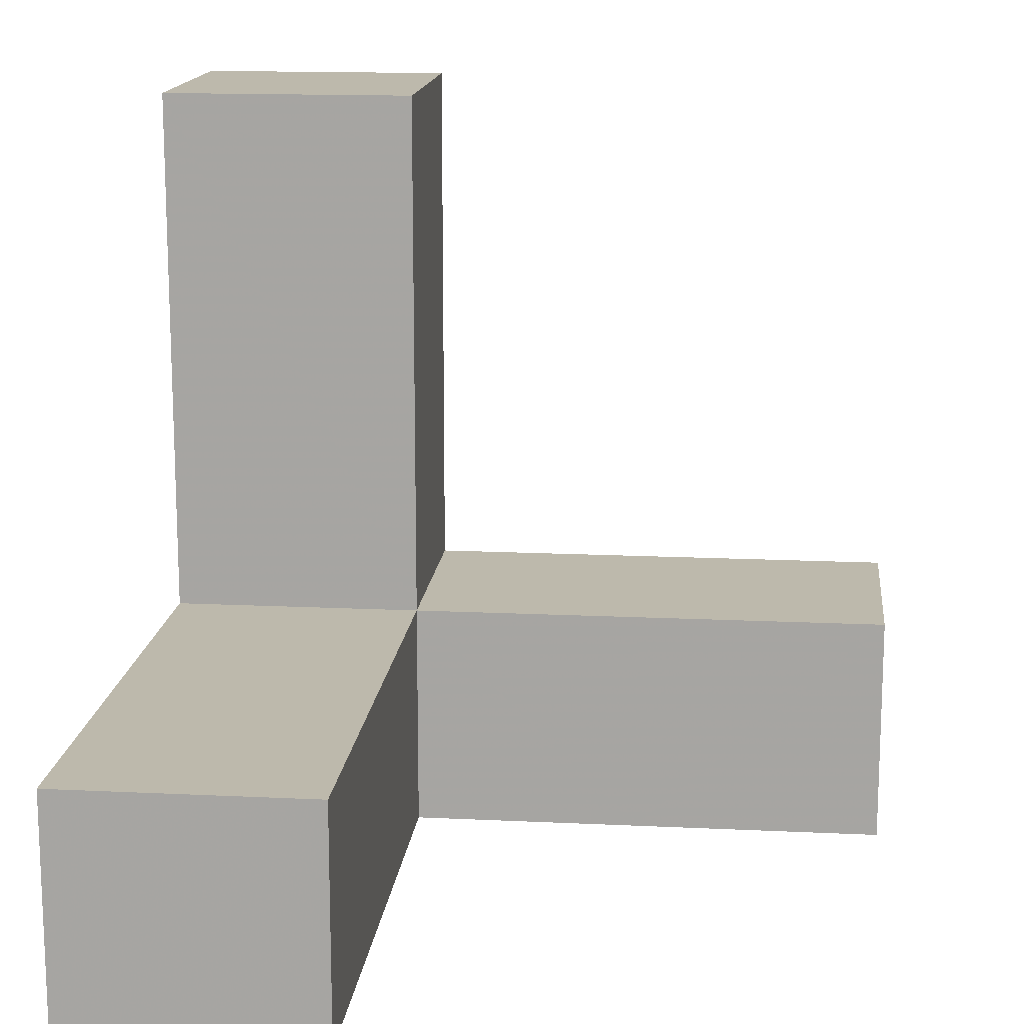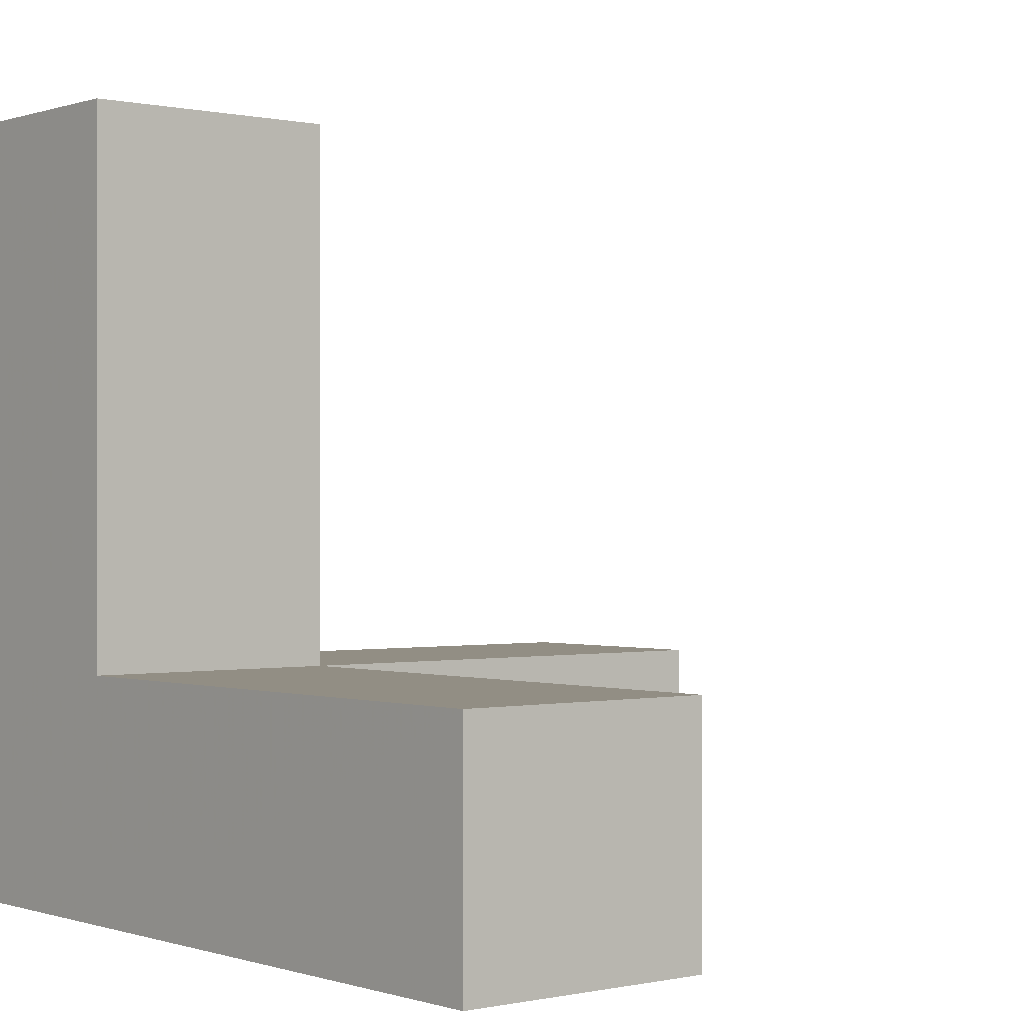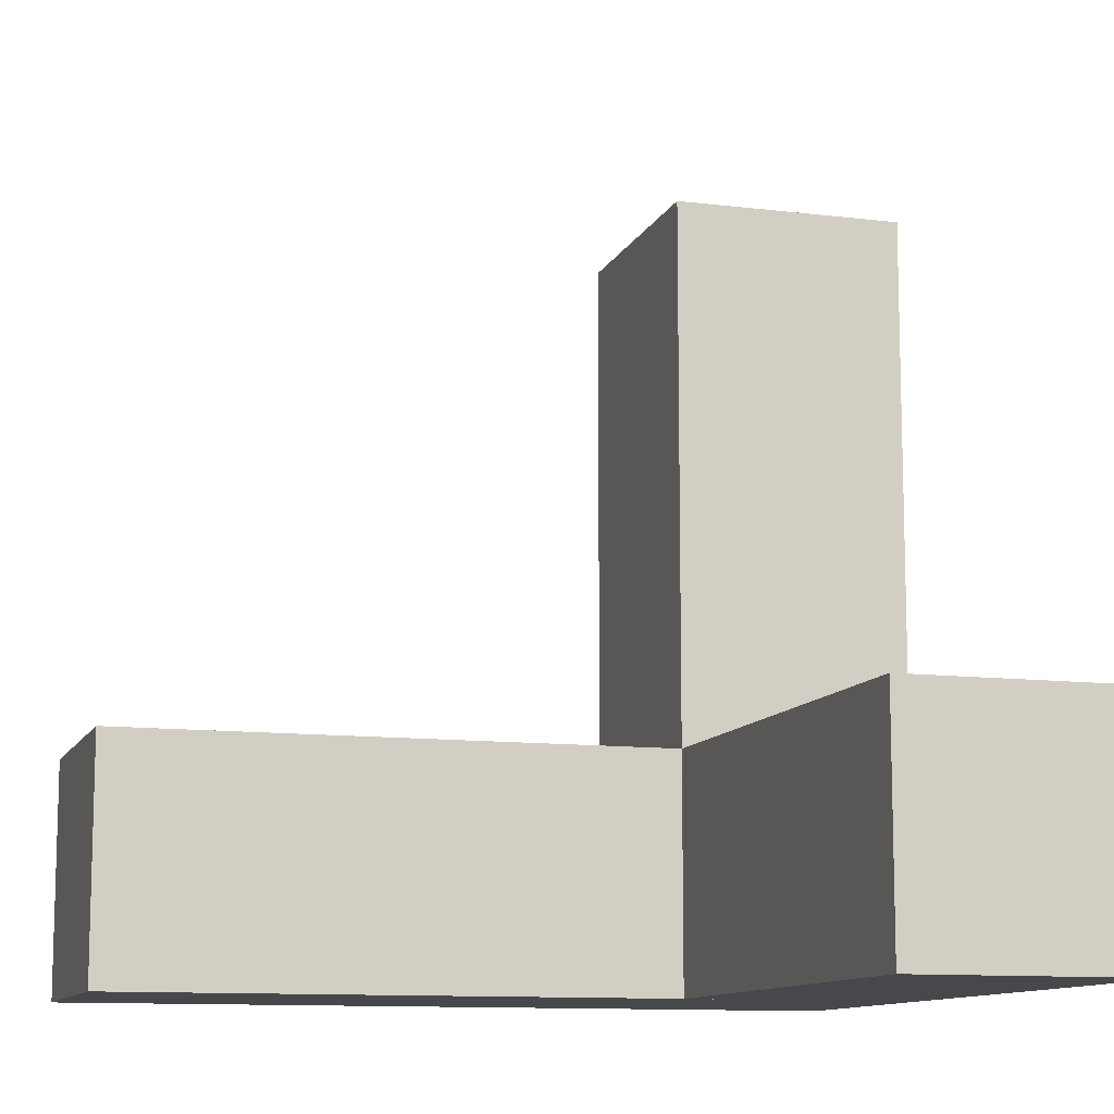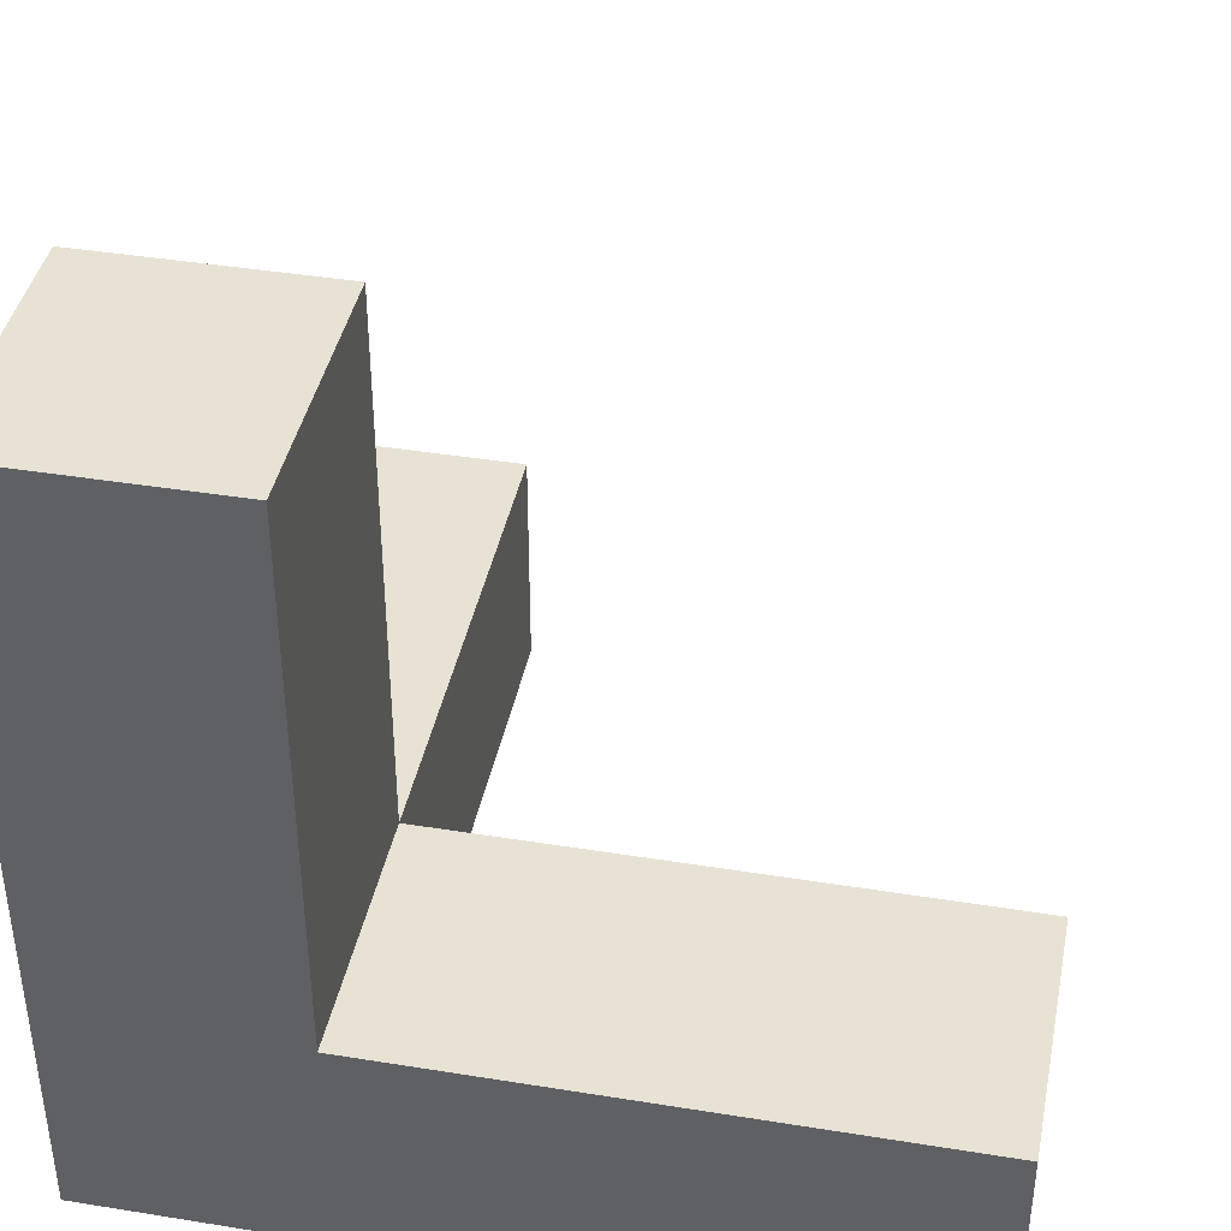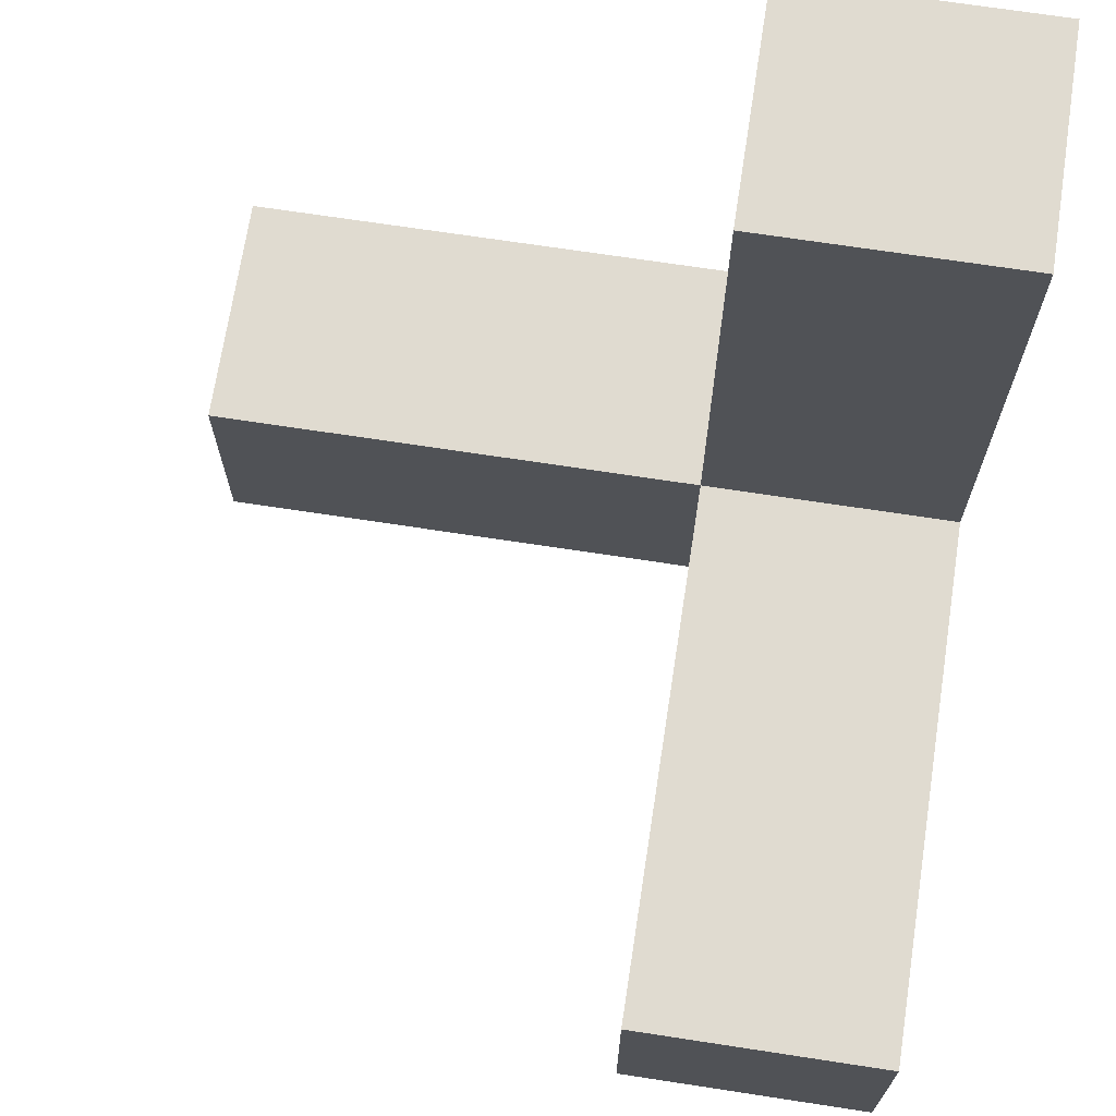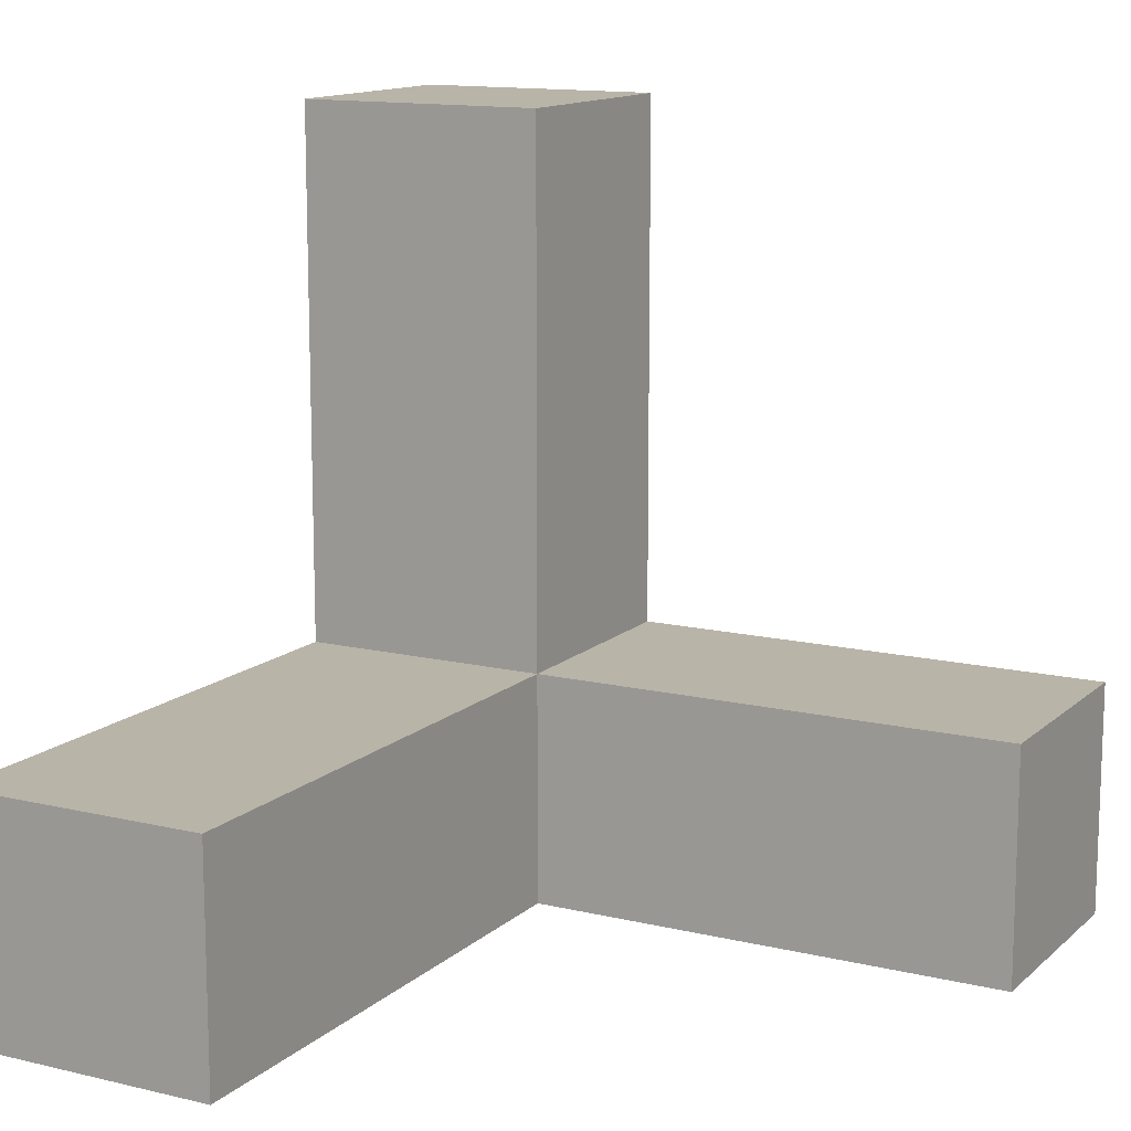
<metadata>
{"format":"obj","ext":"obj","renderer":"f3d","projection":"perspective","resolution":1024,"background":"white","views":[{"elev":15.0,"azim":-174.1,"up":"+Z"},{"elev":-0.1,"azim":140.5,"up":"+Z"},{"elev":-11.1,"azim":-106.9,"up":"+Z"},{"elev":40.7,"azim":101.2,"up":"+Z"},{"elev":69.9,"azim":8.7,"up":"+Y"},{"elev":13.2,"azim":-151.4,"up":"+Z"}]}
</metadata>
<code>
o Cube
v 1 1 -1
v 1 -1 -1
v 1 1 1
v 1 -1 1
v -1 1 -1
v -1 -1 -1
v -1 1 1
v -1 -1 1
v 1 1 -1
v 1 -1 -1
v 1 1 1
v 1 -1 1
v -1 1 -1
v -1 -1 -1
v -1 1 1
v -1 -1 1
v 3.183 1 -1
v 3.183 -1 -1
v 3.183 1 1
v 3.183 -1 1
v 1 1 5.626
v 1 -1 5.626
v 3.183 1 5.626
v 3.183 -1 5.626
v 1 5.721 -1
v 1 5.721 1
v 3.183 5.721 -1
v 3.183 5.721 1
v -3.198 -1 -1
v -3.198 -1 1
v -3.198 1 1
v -3.198 1 -1
f 3 5 1
f 8 3 4
f 6 7 8
f 8 2 6
f 4 1 2
f 2 5 6
f 13 11 9
f 11 16 12
f 16 29 14
f 10 16 14
f 9 18 10
f 13 10 14
f 17 20 18
f 10 20 12
f 11 25 9
f 19 24 20
f 22 23 21
f 20 22 12
f 11 23 19
f 12 21 11
f 26 27 25
f 9 27 17
f 17 28 19
f 19 26 11
f 31 29 30
f 13 31 15
f 14 32 13
f 15 30 16
f 3 7 5
f 8 7 3
f 6 5 7
f 8 4 2
f 4 3 1
f 2 1 5
f 13 15 11
f 11 15 16
f 16 30 29
f 10 12 16
f 9 17 18
f 13 9 10
f 17 19 20
f 10 18 20
f 11 26 25
f 19 23 24
f 22 24 23
f 20 24 22
f 11 21 23
f 12 22 21
f 26 28 27
f 9 25 27
f 17 27 28
f 19 28 26
f 31 32 29
f 13 32 31
f 14 29 32
f 15 31 30

</code>
